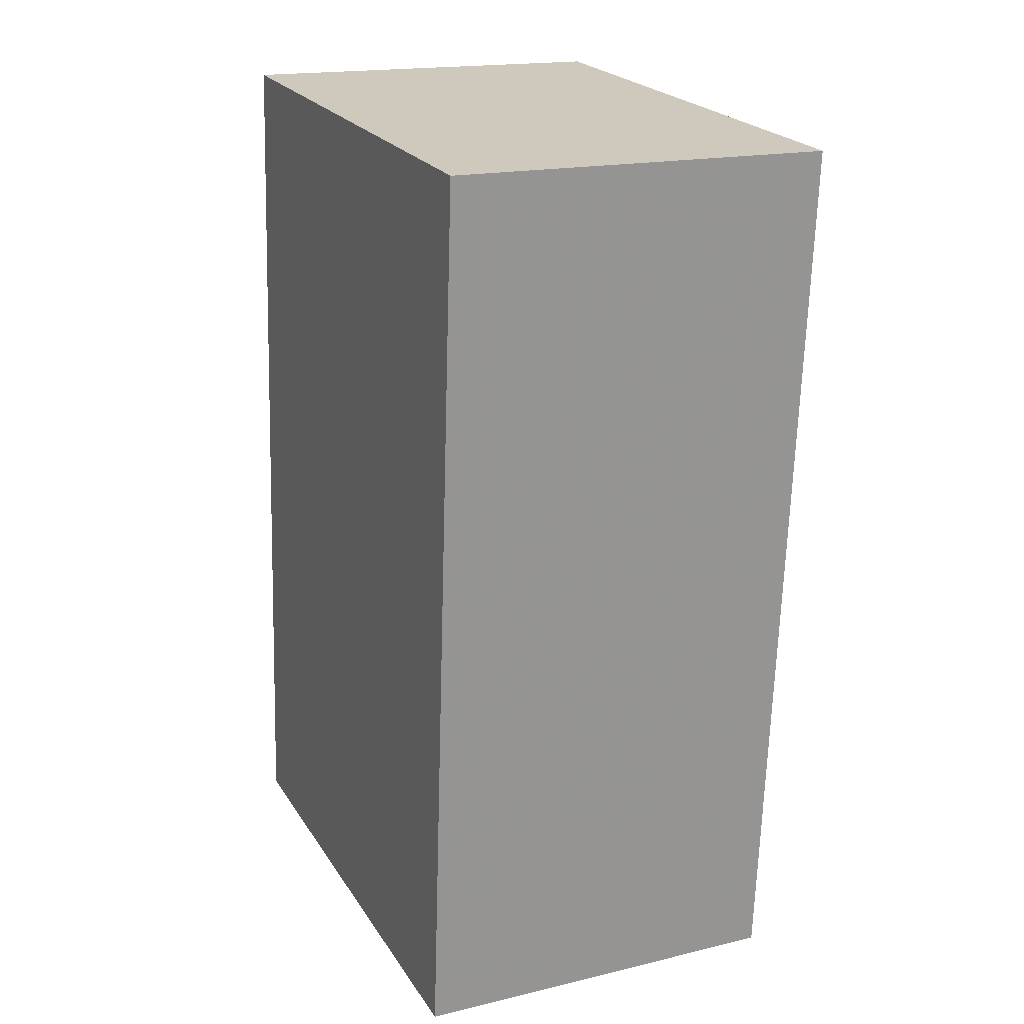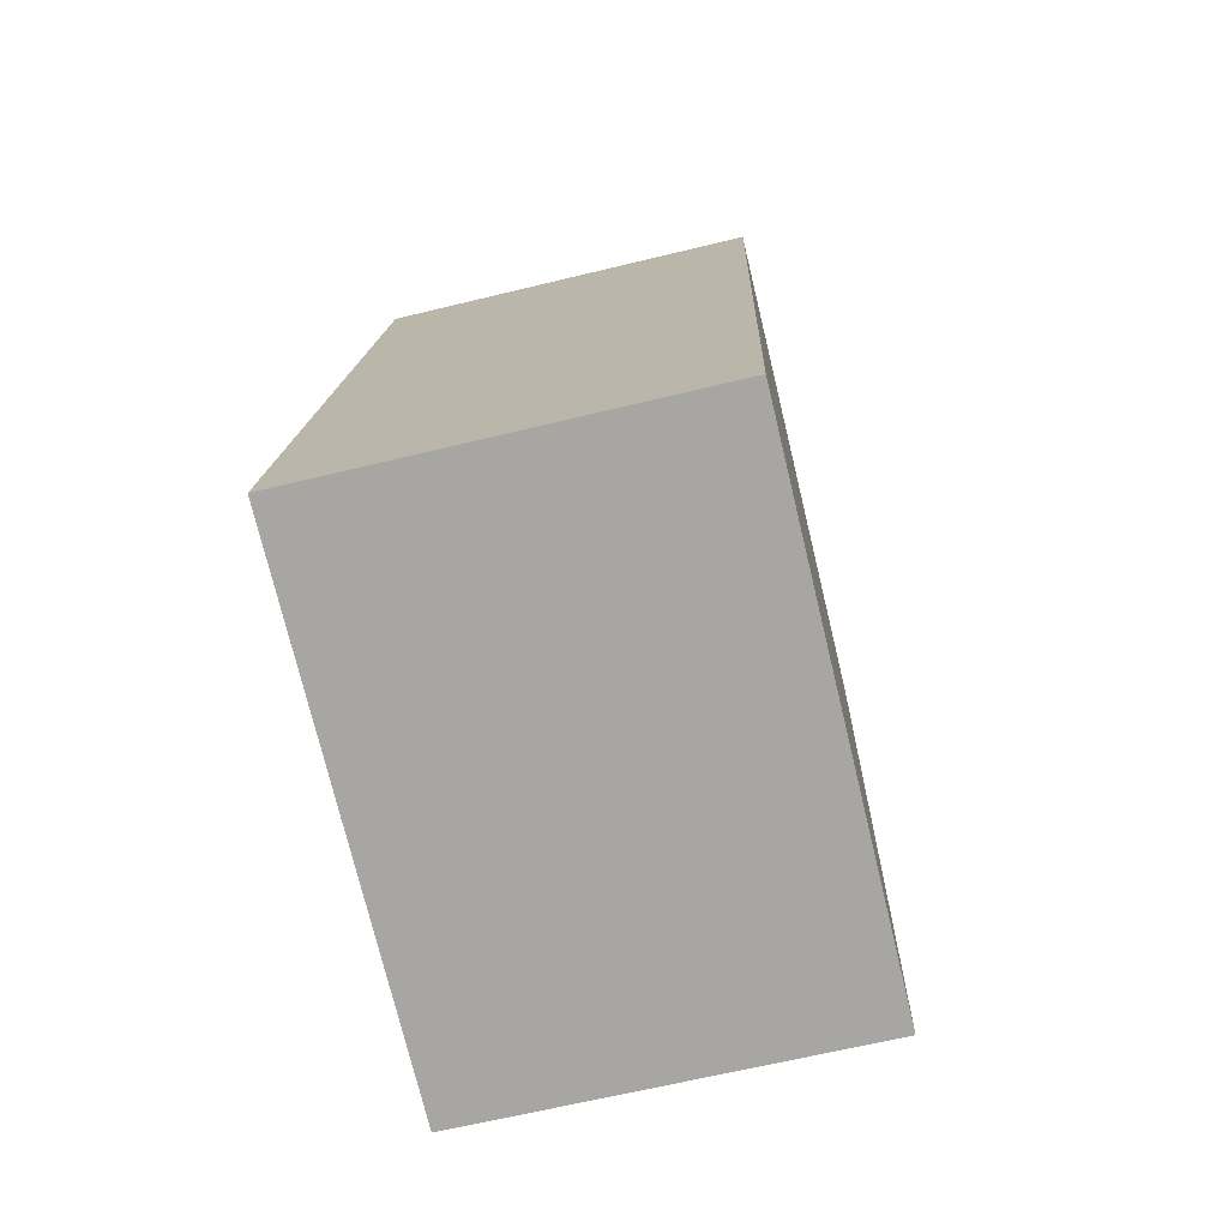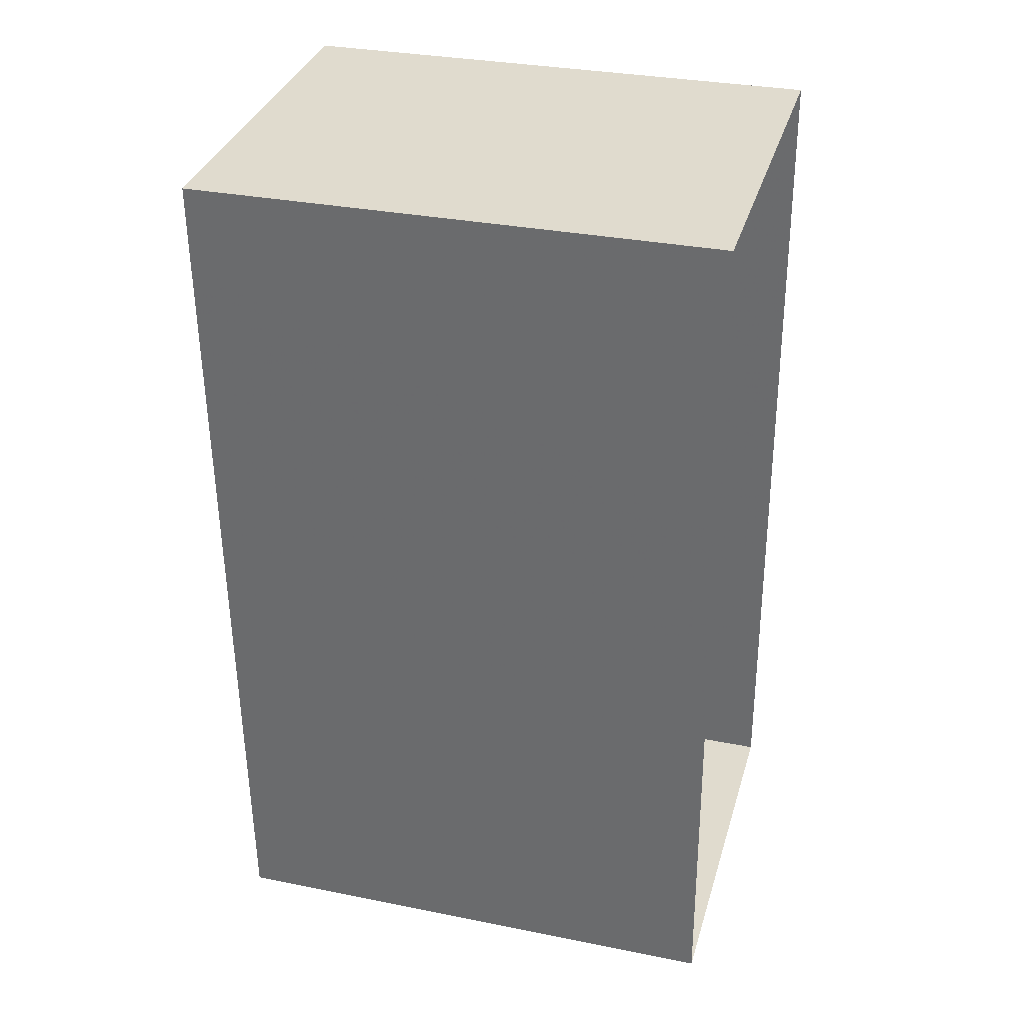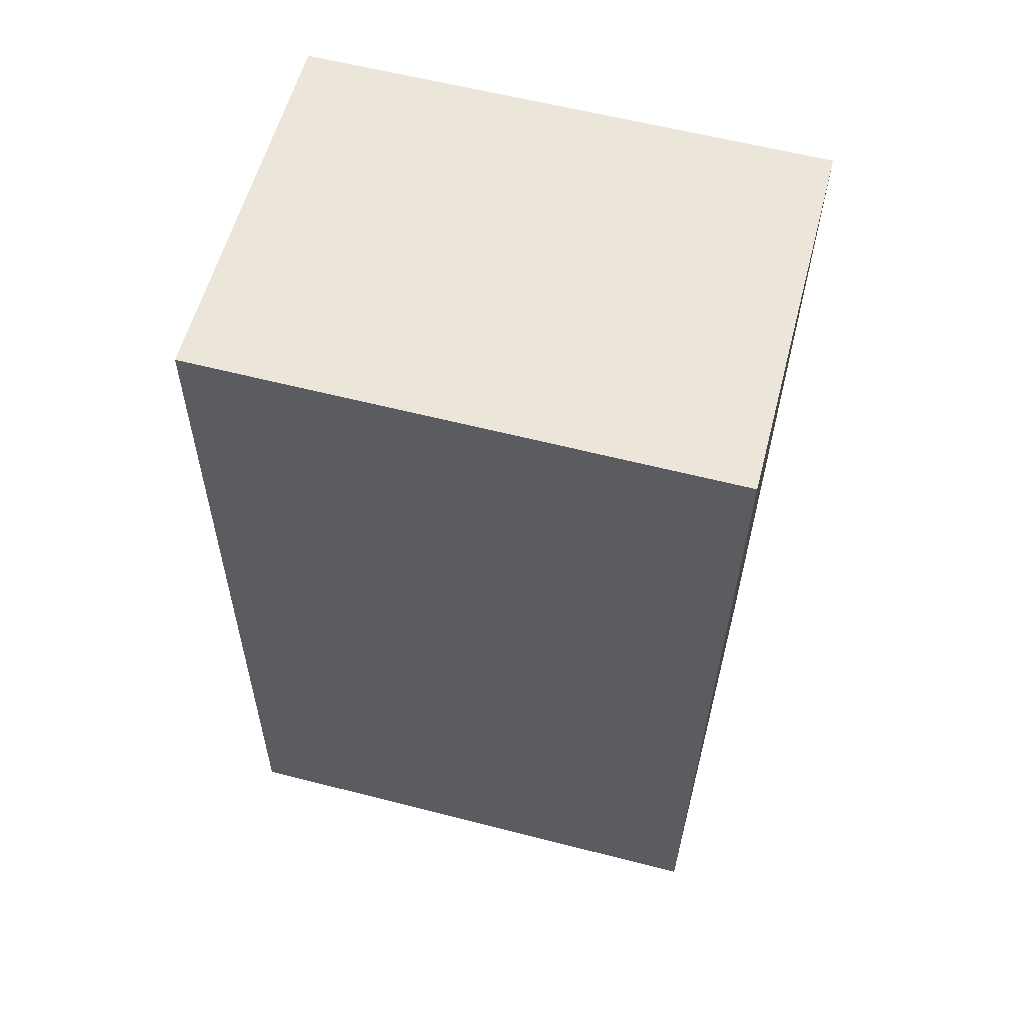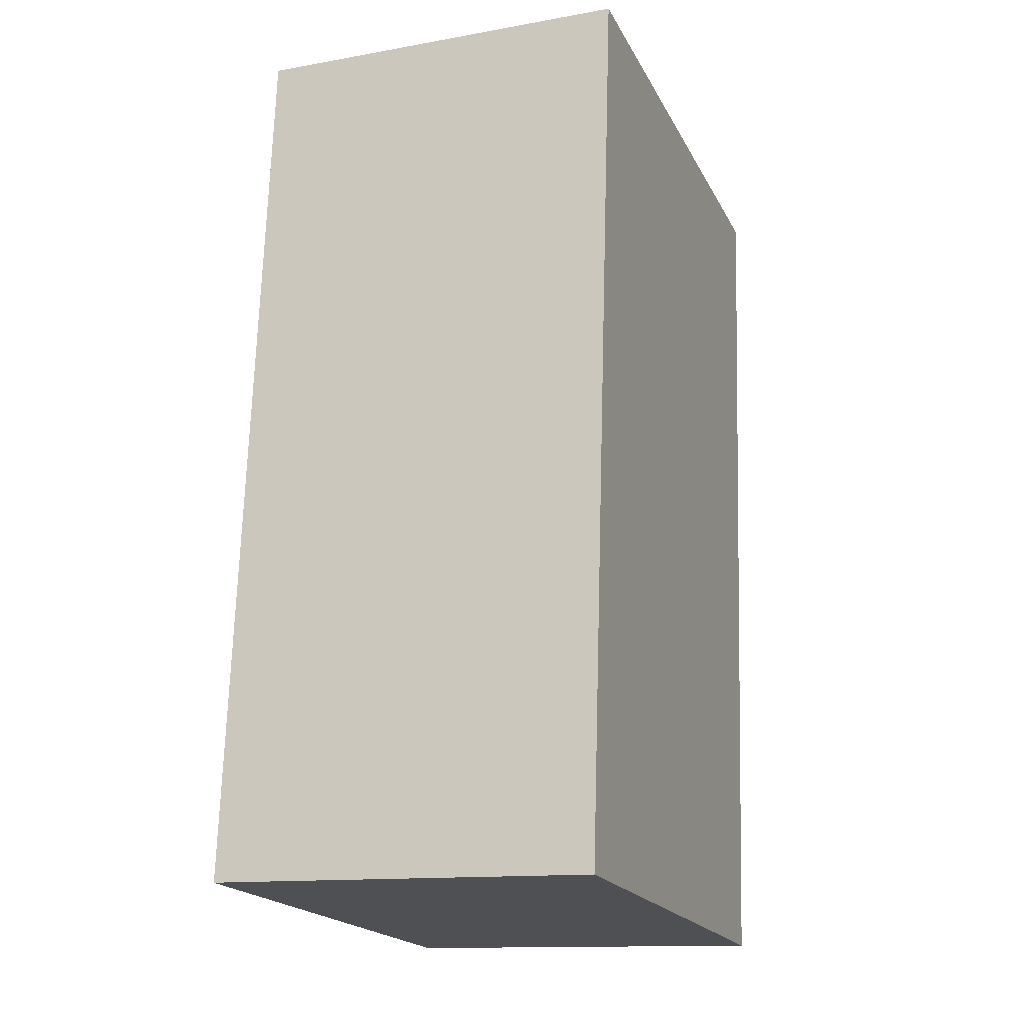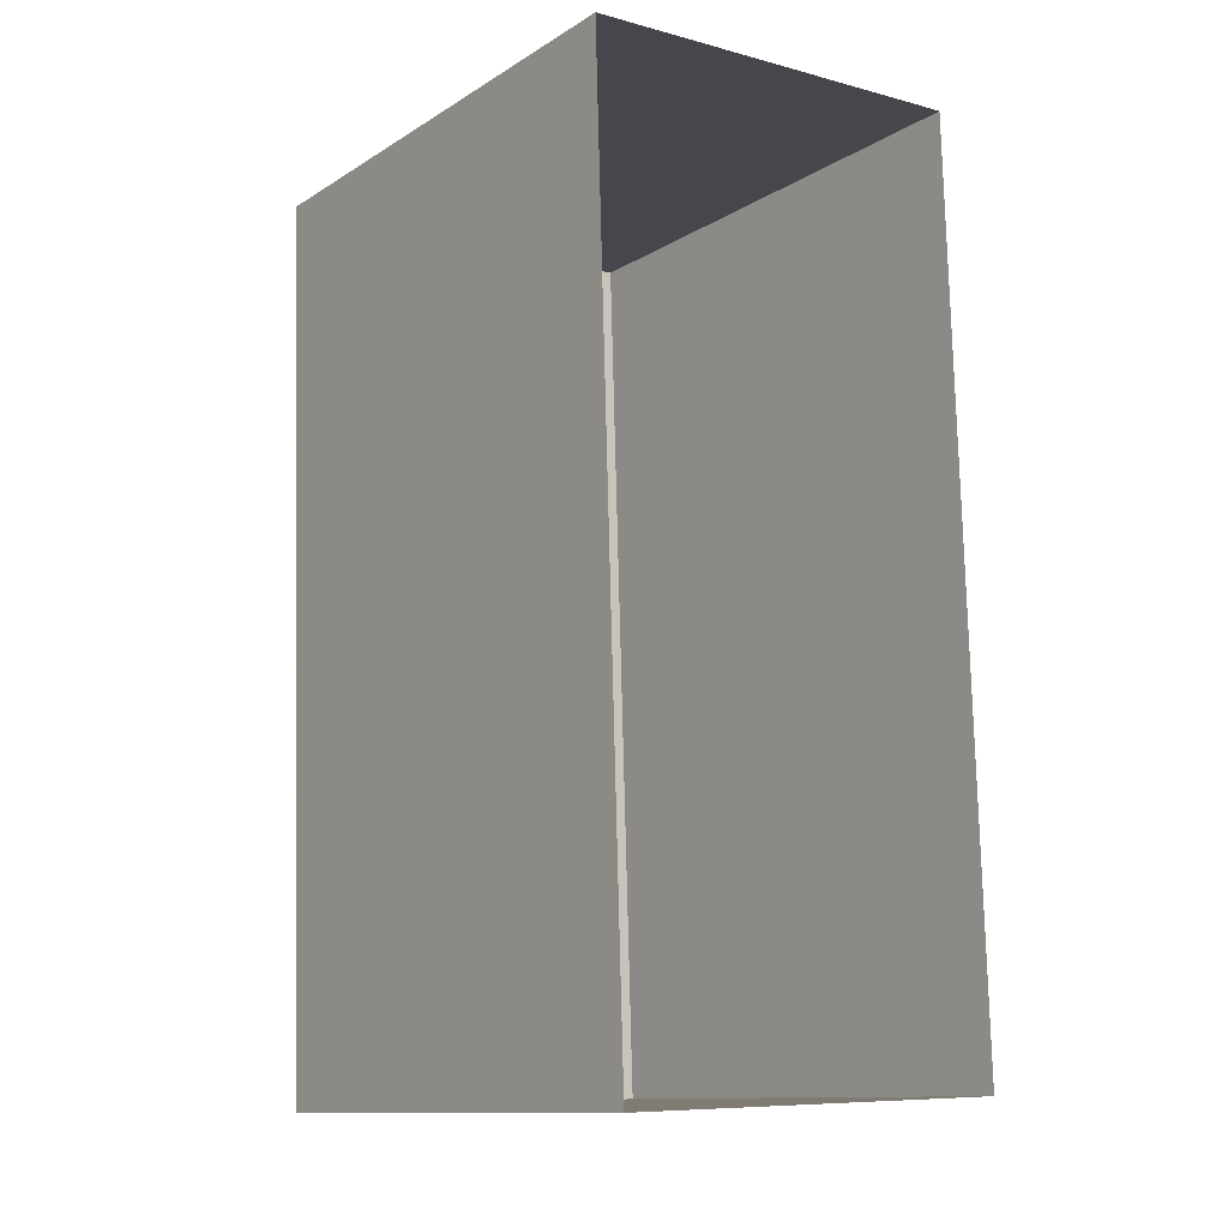
<metadata>
{"format":"obj","ext":"obj","renderer":"f3d","projection":"perspective","resolution":1024,"background":"white","views":[{"elev":22.9,"azim":-24.5,"up":"+Y"},{"elev":-75.1,"azim":13.5,"up":"+Y"},{"elev":32.0,"azim":105.8,"up":"+Y"},{"elev":60.1,"azim":-75.3,"up":"+Y"},{"elev":-19.7,"azim":20.7,"up":"+Y"},{"elev":-12.0,"azim":144.4,"up":"+Y"}]}
</metadata>
<code>
v -3.724e+05 -1.044e+05 28.53
v -3.724e+05 -1.044e+05 28.53
v -3.724e+05 -1.044e+05 28.53
v -3.724e+05 -1.044e+05 28.53
v -3.724e+05 -1.044e+05 32.99
v -3.724e+05 -1.044e+05 32.99
v -3.724e+05 -1.044e+05 32.99
v -3.724e+05 -1.044e+05 32.99
f 1 2 3
f 1 4 2
f 5 6 7
f 8 5 7
f 7 1 3
f 7 6 1
f 5 4 1
f 6 5 1
f 7 3 2
f 8 7 2
f 5 2 4
f 5 8 2

</code>
